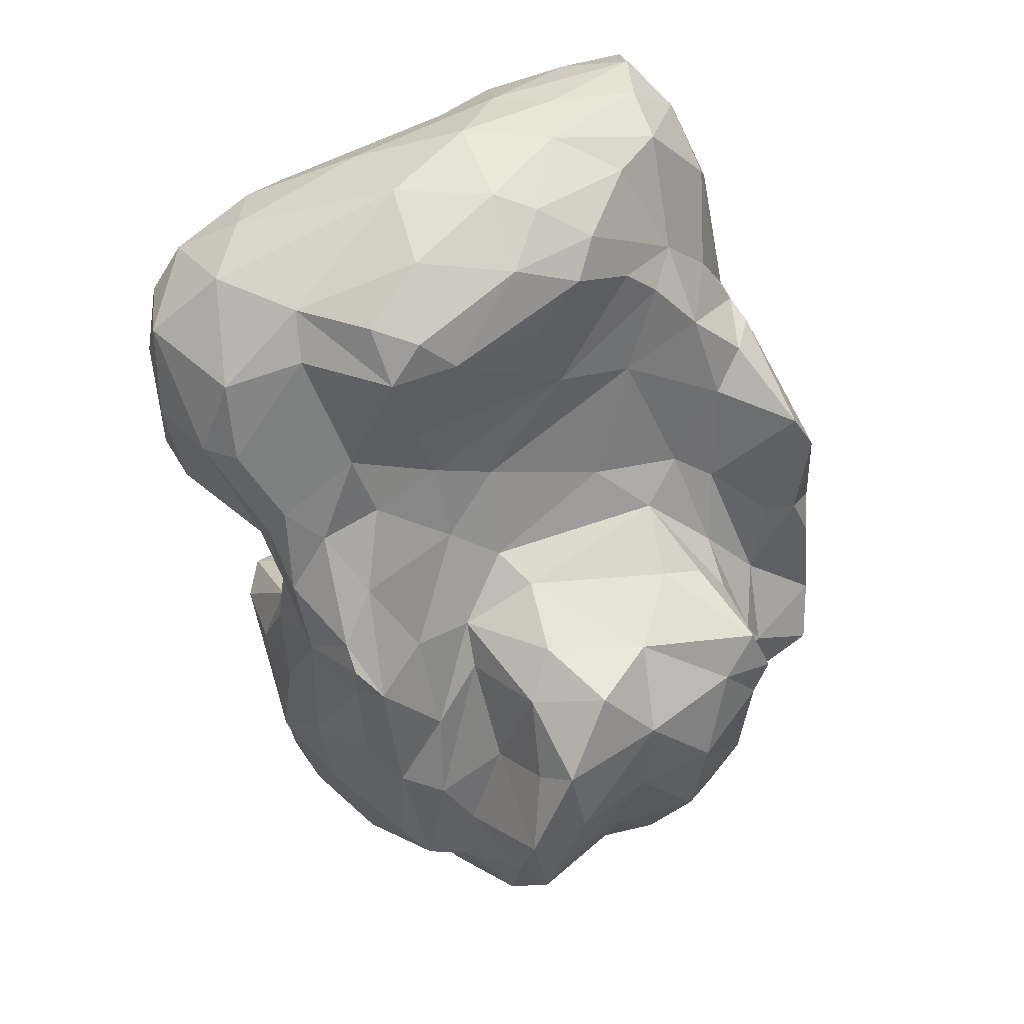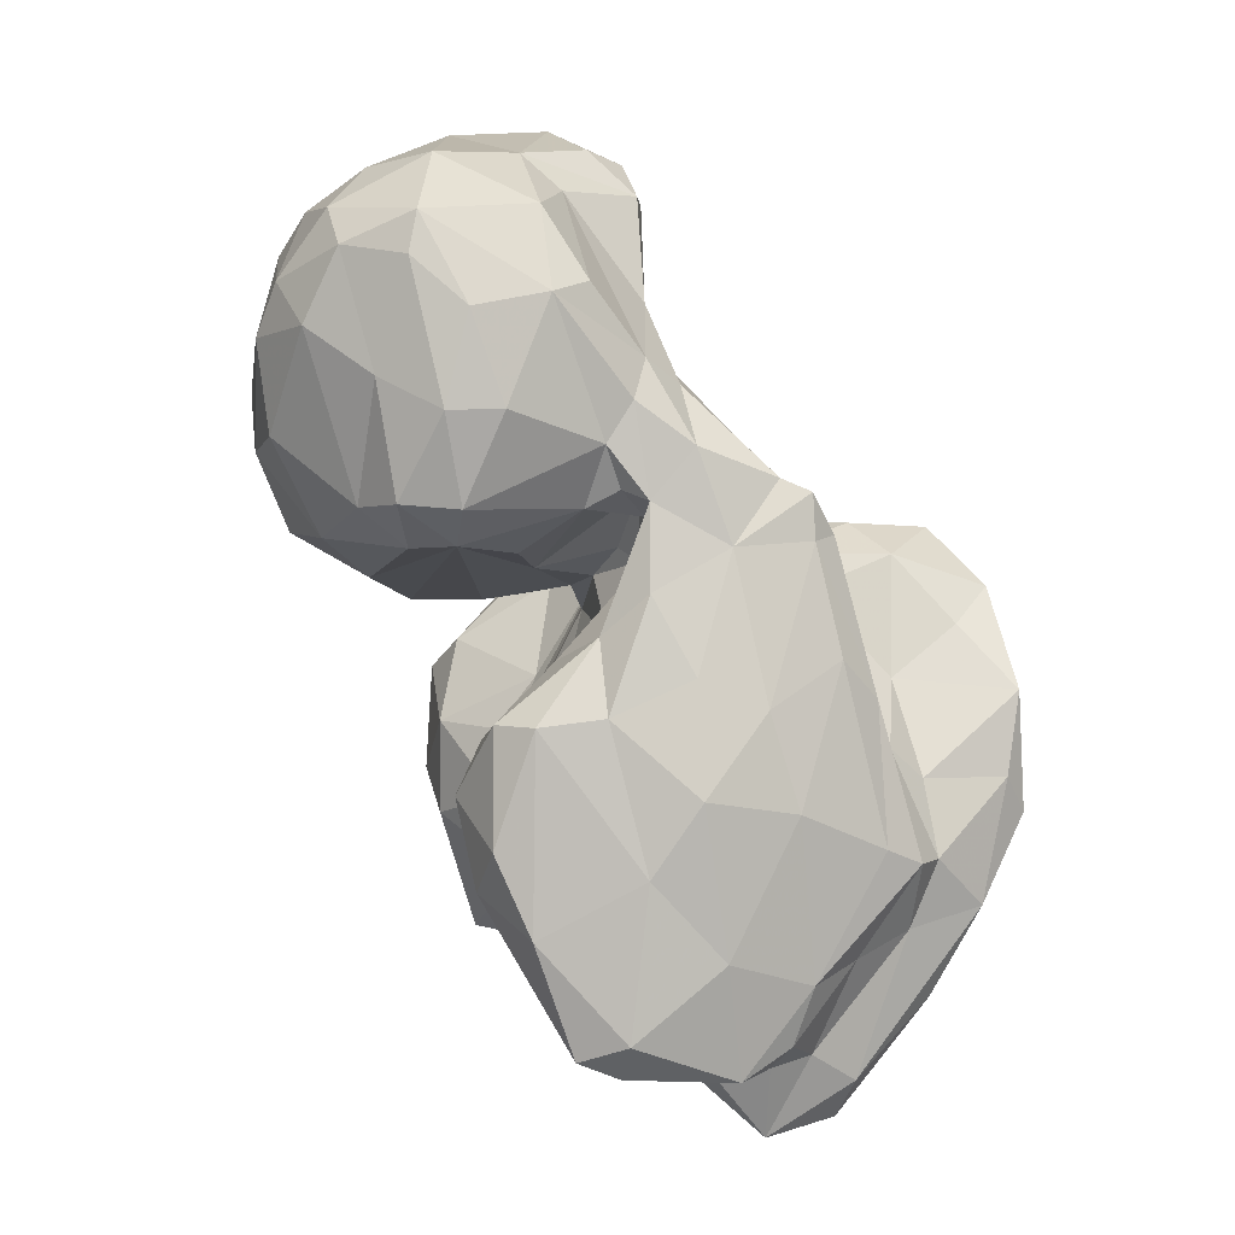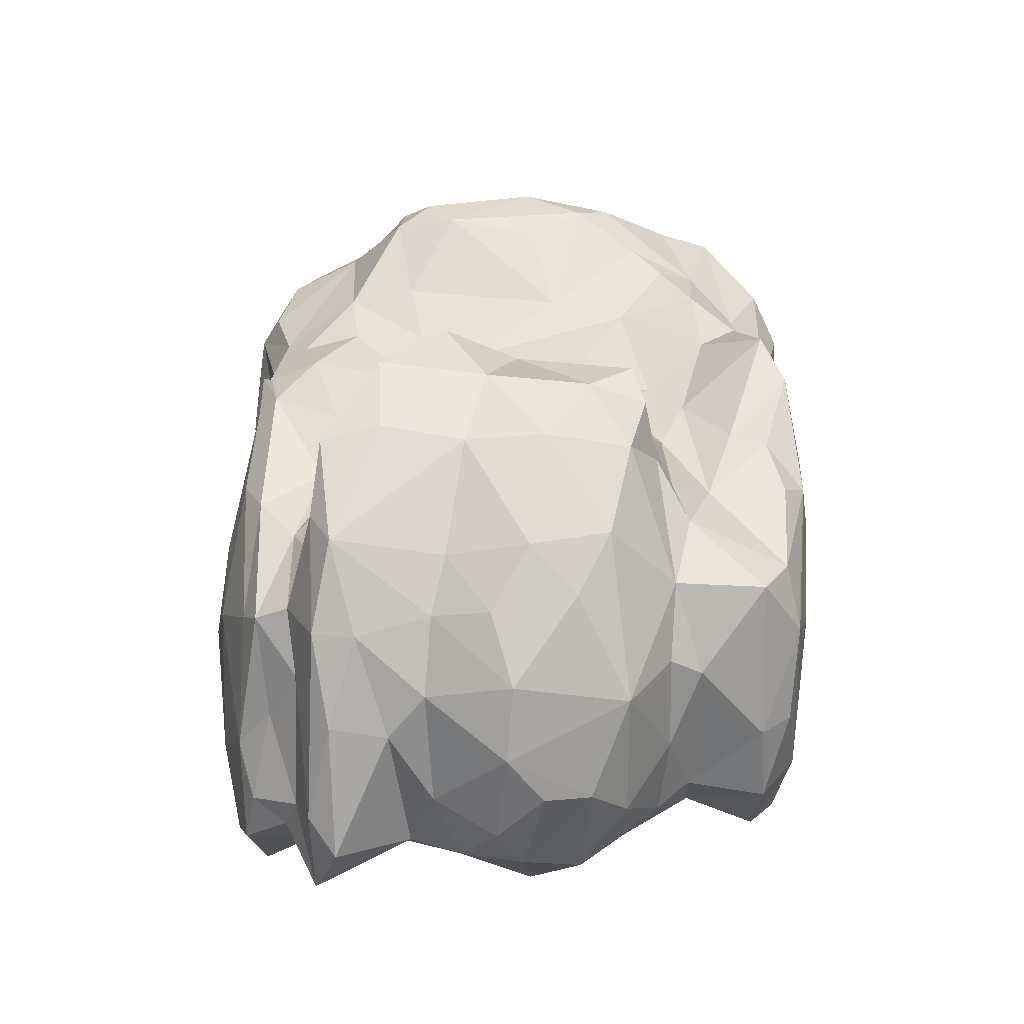
<metadata>
{"format":"obj","ext":"obj","renderer":"f3d","projection":"perspective","resolution":1024,"background":"white","views":[{"elev":60.9,"azim":146.0,"up":"+Y"},{"elev":0.4,"azim":79.6,"up":"+Y"},{"elev":-23.1,"azim":179.4,"up":"+Y"}]}
</metadata>
<code>
v 24.24 -54.77 -206.6
v -7.169 -51.36 -202
v 22.24 -53.86 -199.9
v 6.829 -56.5 -199.9
v -12.6 -52.34 -198.4
v -2.546 -50.9 -198.6
v -8.903 -6.566 -202.5
v 17.99 -26.97 -197
v 3.497 -25.14 -197.8
v 13.64 -26.89 -197.8
v -13.2 -17.4 -198.1
v 13.53 -20.92 -198.6
v -3.531 -23.1 -199.9
v 2.212 -22.52 -197.5
v 0.7726 3.626 -199.9
v 12.07 2.525 -200.4
v 12.11 -34.68 -195.4
v 7.124 -32.4 -195.5
v -4.078 -30.09 -195.6
v 23.88 -23.82 -196.7
v -12.38 -21.26 -197
v -0.2133 -21.3 -195.3
v 19.22 -17.31 -198.9
v -7.961 -15.9 -198.9
v 27.65 -11.89 -197
v -4.144 -0.09107 -199.4
v 14.12 4.939 -198.7
v 8.61 -47.98 -194.8
v 6.556 -43.65 -193.8
v 12.63 -44.22 -194.3
v -15.07 -23.1 -195.2
v -8.934 -23.03 -197.5
v 10.19 -22.77 -197.5
v 26.56 -17.53 -196.4
v -15.57 -12.19 -197.6
v 1.146 -46.66 -192.5
v -3.686 -43.32 -193.1
v 1.894 -43.9 -191.9
v -2.419 -33.23 -194.1
v 0.9341 -33.16 -194
v 26.67 -26.8 -195
v 7.397 -23.44 -196.3
v 5.289 6.372 -198.1
v -3.634 -39.02 -192.6
v 2.178 -37.93 -192.8
v 17.1 -31.04 -194.9
v 28.02 -32.45 -190.7
v -10.62 -17.88 -193.8
v -13.93 -15.66 -196.1
v -4.751 -34.04 -192.7
v 6.449 -24.09 -192.6
v 27.62 -14.71 -195.2
v -1.814 4.935 -197.8
v 16.52 5.51 -195.9
v -11.39 -27.48 -190.6
v 16.5 -22.35 -192.4
v -7.287 4.837 -193.9
v 22.9 -28.39 -192.8
v -4.136 -21.09 -187.6
v 25.33 -18.71 -194.2
v 27.93 -4.541 -194.2
v 1.225 7.369 -194.9
v 3.583 8.352 -192.6
v -8.714 -33.58 -189
v 9.739 -24.43 -189.8
v 22.33 -21.48 -190.4
v -3.678 6.867 -189.7
v 11.33 7.548 -194.1
v 20.49 -33.56 -188.3
v 25.85 -32.32 -188.4
v -14.83 -29.61 -189.1
v 2.28 -22.07 -190.4
v -15.69 -14.24 -188.3
v 30.21 -12.76 -188.6
v 26.59 0.4205 -191.3
v 19.89 4.629 -190.9
v -9.369 -19.68 -188.5
v 29.44 -5.396 -191.6
v 0.1885 -20.86 -187.3
v 25.87 -21.12 -186.1
v -17.51 -8.626 -189.7
v -17.46 -5.37 -191.9
v 7.205 -24.43 -185.1
v -15 -13.19 -183.9
v -16.34 0.6748 -188.3
v 23.14 4.034 -184.8
v -12.59 4.45 -188.1
v -6.63 5.331 -185.8
v 28.48 -18.9 -186.1
v 30.25 -6.502 -186.3
v 9.12 7.471 -187.6
v -9.781 -18.52 -183.3
v 0.6892 -19.02 -182.9
v 1.792 7.376 -185.7
v 23.71 -21.22 -183.2
v 30 -12.87 -184.8
v 12.42 -22.98 -181.8
v -4.678 -19.2 -182
v 28.78 -3.226 -182.7
v -14.88 2.671 -184
v 5.571 -20.72 -178.9
v 27.28 -18.56 -182.1
v 28.34 -0.3723 -183.3
v 8.534 4.263 -181.1
v 27.23 -10.61 -180.8
v -16.35 -8.27 -181
v -16.87 -1.085 -180.6
v -10.97 1.481 -180.8
v -3.198 4.523 -182.5
v 8.29 -19.87 -176.7
v -2.074 -13.97 -178.2
v 16.25 -20.42 -178.3
v -9.569 -15.8 -179.5
v 23.62 -18.64 -180
v -12.27 -12.29 -179.1
v -0.1176 1.656 -179.6
v 19.1 3.495 -180.9
v -5.342 -15.37 -177.9
v 0.7884 -15.05 -178.3
v -15.18 -6.02 -179.4
v 25.93 -2.38 -178.7
v -0.9346 -8.788 -177.3
v -10.29 -2.227 -178.4
v -5.38 -0.04023 -178.3
v 4.993 -15.81 -175.8
v -6.023 -10.16 -176.1
v -0.7276 -4.08 -177.3
v -6.956 -5.667 -176.3
v 23.06 0.324 -178.2
v 16.29 0.8888 -177.3
v 14.4 -14.71 -174.1
v 4.96 -11 -174.9
v 8.953 -4.867 -175.1
v 12.54 -1.559 -175.8
v 21.11 -4.202 -175.1
v 19.43 -13.99 -174.8
v 11.52 -10.67 -174
v 19.35 -7.691 -173.9
v 5.311 -57.85 -202.3
v 10.7 -57.64 -208.6
v 1.603 -58.26 -207.7
v -1.985 -54.5 -202.3
v 13.79 -54.34 -201.9
v 19.44 -55.11 -201.7
v 15.47 -55.06 -203.1
v 1.658 -55.91 -198.8
v 20.2 -50.09 -196.5
v -10.44 -50.4 -196.8
v -7.039 -50.31 -198.7
v 15.14 -48.83 -197.8
v 26.56 -54.81 -196.4
v 1.519 -50.8 -196
v 6.86 -54.41 -197.7
v 16 -44.04 -193.9
v -5.129 -44.85 -194.3
v 22.66 -49.87 -192
v -13.17 -49.63 -192.3
v 19.37 -44.46 -190.5
v 14.38 -41.08 -194.3
v 23.21 -43.16 -187.6
v 14.51 -37.37 -193.9
v -9.924 -40.59 -189.2
v 26.68 -40.29 -188.2
v -14.53 -37.44 -188.6
v 21.78 -37.07 -186.4
v 26.76 -53.01 -207.5
v 5.739 -39.26 -225.7
v 20.26 -38.73 -225.1
v 21.22 -30.47 -224.5
v 8.534 -43.95 -224.2
v 11.87 -39.41 -223.8
v 12.87 -43.71 -222.7
v 21.56 -44.82 -221.8
v 10.52 -30.52 -224.7
v 4.598 -30.45 -225.5
v 16.77 -29.64 -225.2
v 6.907 -49.22 -222.7
v 2.216 -42.56 -224.1
v 18.39 -45.19 -222.2
v -0.2372 -37.68 -224.2
v 21.84 -36.25 -223.5
v -1.893 -30.31 -223.2
v 8.925 -24.47 -223.3
v 23.74 -41.45 -218.1
v 1.098 -24.9 -222.7
v -1.677 -49.1 -219.5
v 13.31 -49 -220
v -3.069 -26.65 -223.1
v -2.218 -22.98 -221.5
v 20.32 -51 -218.5
v 7.322 -53.68 -219.3
v -4.994 -44.99 -216.6
v -4.06 -29.97 -220
v 12.11 -19.36 -220.8
v -5.322 -39.56 -218.8
v -6.609 -34.27 -218.2
v 4.559 -55.69 -216.3
v 16.01 -51.36 -217.7
v -5.349 -31.11 -217.9
v 1.033 -55.12 -215.3
v 23.08 -46.13 -216.3
v -12.42 -48.56 -210.3
v 7.994 -57.53 -213.2
v 12.72 -54.76 -213.4
v 22 -56.14 -213
v -7.41 -45.41 -215.2
v -15.23 -41.3 -213.7
v 26.63 -30.87 -213.2
v 23.25 -54.14 -209.7
v 6.015 -58.76 -210.5
v 25.33 -47.73 -212.1
v -14.73 -46.88 -209
v -14.61 -29.63 -213.8
v 19.96 -58.87 -212.1
v 14.52 -56.61 -208.9
v -1.755 -55 -211.8
v 27.5 -40.47 -213.6
v 21.74 -59.78 -206.9
v -5.151 -49.83 -211.3
v -16.41 -28.63 -211.2
v -4.526 -53.33 -206.2
v 27.89 -49 -208.7
v -16.57 -38.51 -208.2
v 28.19 -28.23 -210.4
v -15.38 -18.81 -211.5
v -12.87 -51.99 -205.2
v 29.93 -37.93 -207.3
v 27.37 -17.6 -208.7
v -6.921 -51.28 -206.1
v 27.55 -20.72 -208.8
v 29.71 -47.27 -202.7
v -17.08 -30.02 -207.4
v 23.02 -54.73 -202.6
v 27.5 -55.07 -204
v -16.88 -24.02 -206.9
v 28.37 -21.13 -203.2
v 29.94 -31.35 -205.2
v -15.66 -48.47 -202.5
v 31.01 -36.98 -200.8
v -15.66 -17.48 -199.5
v 29.73 -29.35 -200.6
v -14.84 -11.7 -202.1
v 28.08 -14.77 -201
v 15.03 -21.91 -199.7
v 18.69 -22.19 -200
v 24.11 -19.16 -198.4
v 29.88 -41.93 -197.6
v -17.13 -36.78 -200.7
v -17.46 -26.86 -197.2
v 28.47 -24.05 -197.9
v -4.147 -19.84 -200.1
v 28.92 -52.4 -196.6
v -14.59 -50.36 -196.5
v 27.65 -18.25 -198
v -2.771 -46.35 -196.2
v 29.02 -31.86 -195.1
v -16.7 -34.82 -192.2
v 27.08 -53.55 -193.4
v 27.54 -45.87 -190.6
v -15.14 -44.88 -191.8
v 17.03 -23.52 -223.5
v -12.14 -39.69 -218.4
v 18.34 -26.07 -221
v 22.53 -36.23 -217.4
v 1.294 -20.7 -213.8
v 26.29 -41.51 -216.3
v -1.975 -22.54 -214.5
v -8.618 -29.9 -213.7
v 6.523 -20.53 -218.3
v -14.22 -36.83 -215.6
v 23.76 -34.17 -214.8
v -4.104 -26.06 -215.4
v 16.42 -21.34 -217
v 13.38 -19.14 -214.7
v 21.95 -27.77 -211.9
v -13.4 -25.34 -212.8
v 19.03 -29.71 -216.2
v -10.65 -24.16 -212.1
v 17.83 -23.75 -210.8
v 26.11 -20.3 -210.4
v -5.147 -24.6 -211.6
v -13.66 -14.75 -210.7
v 11.28 -18.89 -209.2
v 16.86 -21.25 -208.3
v -0.8945 -19.3 -208.5
v -7.199 -20.12 -208.7
v 2.193 -15.64 -205.2
v 12.13 -18 -205.9
v 21.2 -20.77 -207.9
v -4.604 -17.64 -206.9
v -12.18 -10.66 -204.4
v 15.24 -15.16 -203.6
v -9.245 -12.79 -205.8
v 10.32 -12.13 -202.1
v -2.667 -8.285 -202.2
v 20.24 -9.707 -201.2
v 3.104 -6.225 -201.2
v 14.63 -9.645 -200.8
v 5.143 1.008 -200.6
v 15.64 -4.574 -200
v 20.82 -5.11 -199
v -6.415 -2.808 -200.3
v 23.47 -14.1 -204.8
v 26.89 -16.7 -206.6
v -14.8 -11.2 -199.9
v 24.68 -10.68 -200.6
v 26.48 -9.133 -198
v -15.54 -1.61 -193.7
v -12.79 -6.656 -198.2
v 16.91 2.448 -199.3
v -9.289 -2.063 -197.9
v 21.2 2.023 -193.5
v -11.31 4.456 -192.4
v 24.5 -7.309 -176.5
f 207 270 262
f 1 209 166
f 233 218 1
f 166 234 1
f 238 226 5
f 280 304 228
f 234 233 1
f 226 229 2
f 2 5 226
f 144 3 143
f 142 6 2
f 238 5 253
f 2 149 5
f 146 139 4
f 4 143 153
f 150 143 3
f 149 2 6
f 3 147 150
f 150 153 143
f 19 13 32
f 8 245 10
f 8 20 245
f 10 244 33
f 33 244 12
f 246 245 20
f 251 9 14
f 11 32 13
f 251 14 24
f 299 16 297
f 13 19 39
f 17 8 10
f 10 33 9
f 249 31 240
f 9 42 14
f 9 33 42
f 246 20 254
f 11 21 32
f 240 21 11
f 22 24 14
f 11 24 49
f 11 35 240
f 24 48 49
f 243 25 254
f 243 307 25
f 16 299 15
f 17 30 159
f 159 161 17
f 161 46 17
f 18 30 17
f 18 17 10
f 39 40 13
f 46 8 17
f 40 9 13
f 9 40 18
f 9 18 10
f 14 51 22
f 51 14 42
f 20 41 254
f 31 21 240
f 56 33 12
f 12 23 56
f 254 34 246
f 49 35 11
f 52 254 25
f 307 78 25
f 311 53 26
f 53 15 26
f 16 15 43
f 43 27 16
f 53 43 15
f 18 29 30
f 45 29 18
f 19 50 39
f 46 58 8
f 249 257 71
f 71 31 249
f 20 8 58
f 33 56 42
f 48 24 22
f 60 56 23
f 23 246 60
f 60 246 34
f 254 52 34
f 25 78 52
f 310 27 54
f 43 53 62
f 28 29 36
f 37 38 44
f 38 29 45
f 40 45 18
f 20 58 41
f 32 21 55
f 22 51 72
f 34 52 60
f 82 308 35
f 27 68 54
f 43 68 27
f 29 38 36
f 38 45 44
f 39 44 45
f 50 44 39
f 46 161 69
f 40 39 45
f 19 32 55
f 58 70 41
f 47 41 70
f 42 65 51
f 82 35 81
f 43 62 63
f 43 63 68
f 64 50 19
f 64 19 55
f 31 71 55
f 42 56 65
f 55 21 31
f 73 35 49
f 73 81 35
f 76 310 54
f 69 58 46
f 56 60 66
f 77 49 48
f 77 73 49
f 50 64 44
f 65 56 80
f 72 51 83
f 48 22 77
f 74 52 78
f 57 62 53
f 71 64 55
f 56 66 80
f 308 82 85
f 75 78 61
f 85 313 308
f 67 57 313
f 62 57 67
f 62 67 63
f 58 69 70
f 22 59 77
f 22 79 59
f 79 22 72
f 87 313 85
f 68 63 91
f 92 77 59
f 66 60 80
f 89 80 60
f 60 52 89
f 89 52 74
f 86 75 76
f 67 313 87
f 68 76 54
f 70 69 165
f 65 80 83
f 78 90 74
f 78 75 103
f 75 86 103
f 76 68 91
f 83 51 65
f 93 72 83
f 98 59 79
f 93 79 72
f 91 86 76
f 97 83 80
f 59 98 92
f 74 90 96
f 90 78 103
f 87 85 100
f 67 87 88
f 67 94 63
f 79 93 98
f 77 92 73
f 92 84 73
f 100 88 87
f 94 91 63
f 80 95 97
f 74 96 89
f 99 96 90
f 82 81 107
f 85 82 107
f 100 109 88
f 94 67 88
f 102 95 80
f 89 102 80
f 89 96 102
f 106 81 73
f 106 107 81
f 90 103 99
f 100 85 107
f 88 109 94
f 97 110 83
f 101 93 83
f 112 97 95
f 95 102 114
f 96 99 105
f 106 73 84
f 91 94 104
f 83 110 101
f 95 114 112
f 98 113 92
f 119 98 93
f 115 92 113
f 105 102 96
f 115 84 92
f 117 91 104
f 86 91 117
f 113 98 118
f 105 114 102
f 108 100 107
f 109 100 108
f 109 104 94
f 110 97 112
f 101 119 93
f 111 118 98
f 111 98 119
f 314 114 105
f 106 84 115
f 120 106 115
f 121 103 129
f 103 86 129
f 116 109 124
f 123 108 107
f 123 124 108
f 117 129 86
f 109 116 104
f 116 130 104
f 117 104 130
f 112 136 131
f 136 112 114
f 115 113 126
f 111 119 122
f 120 115 126
f 126 128 120
f 120 123 107
f 108 124 109
f 125 101 110
f 125 119 101
f 128 122 127
f 128 123 120
f 128 127 116
f 116 124 128
f 134 116 127
f 134 130 116
f 112 131 110
f 125 132 119
f 126 113 118
f 111 126 118
f 114 314 136
f 122 126 111
f 132 122 119
f 127 122 132
f 122 128 126
f 121 135 314
f 128 124 123
f 121 129 135
f 130 129 117
f 131 125 110
f 132 125 131
f 136 314 138
f 314 135 138
f 127 132 133
f 134 127 133
f 130 134 135
f 135 129 130
f 131 137 132
f 136 138 131
f 133 132 137
f 133 137 138
f 138 134 133
f 138 135 134
f 131 138 137
f 145 140 215
f 139 210 140
f 218 145 215
f 139 141 210
f 221 141 142
f 143 140 145
f 140 4 139
f 144 145 218
f 140 143 4
f 142 2 221
f 139 146 141
f 146 142 141
f 153 146 4
f 5 148 253
f 5 149 148
f 146 152 6
f 147 3 151
f 255 149 6
f 255 6 152
f 146 153 152
f 153 150 28
f 150 30 28
f 155 148 149
f 150 147 154
f 155 149 255
f 150 154 30
f 151 156 147
f 155 157 148
f 36 255 152
f 255 36 37
f 258 156 151
f 157 253 148
f 36 152 153
f 153 28 36
f 29 28 30
f 147 156 154
f 37 36 38
f 154 156 158
f 155 37 44
f 258 259 160
f 164 260 157
f 157 155 162
f 257 260 164
f 44 162 155
f 258 160 156
f 159 154 158
f 163 259 47
f 160 158 156
f 157 162 164
f 164 71 257
f 259 163 160
f 158 165 159
f 161 159 165
f 64 162 44
f 165 158 160
f 162 64 164
f 69 161 165
f 47 70 163
f 64 71 164
f 160 163 165
f 163 70 165
f 231 239 247
f 167 170 177
f 171 170 167
f 167 174 171
f 167 175 174
f 174 175 183
f 183 269 194
f 145 144 143
f 142 146 6
f 177 178 167
f 168 179 172
f 171 168 172
f 167 178 180
f 168 181 173
f 175 167 180
f 168 171 174
f 168 174 176
f 182 175 180
f 169 168 176
f 172 177 170
f 171 172 170
f 168 173 179
f 181 168 169
f 185 175 182
f 177 186 178
f 190 179 173
f 172 187 177
f 187 172 179
f 195 182 180
f 185 182 188
f 185 188 189
f 183 175 185
f 176 174 183
f 183 261 176
f 169 176 261
f 183 194 261
f 186 177 191
f 178 186 180
f 186 195 180
f 173 181 184
f 187 191 177
f 187 179 198
f 190 198 179
f 188 182 193
f 200 186 191
f 193 182 195
f 189 269 185
f 183 185 269
f 197 200 191
f 216 186 200
f 204 187 198
f 195 186 192
f 195 262 196
f 196 193 195
f 189 188 272
f 204 191 187
f 198 190 214
f 262 195 206
f 192 206 195
f 199 193 196
f 272 188 193
f 191 203 197
f 190 173 205
f 173 201 205
f 173 184 201
f 202 262 206
f 201 184 266
f 272 193 199
f 190 205 214
f 203 191 204
f 262 202 207
f 198 215 204
f 192 186 219
f 201 211 209
f 192 219 206
f 210 197 203
f 197 210 200
f 186 216 219
f 211 201 266
f 210 141 200
f 198 214 215
f 201 209 205
f 229 206 219
f 222 211 266
f 266 217 222
f 217 266 208
f 140 210 203
f 141 216 200
f 204 140 203
f 212 207 202
f 207 220 270
f 208 224 217
f 213 270 220
f 276 213 220
f 204 215 140
f 206 229 202
f 217 227 222
f 227 217 224
f 280 230 208
f 225 276 220
f 218 214 205
f 205 209 218
f 209 1 218
f 141 221 216
f 221 219 216
f 166 209 211
f 211 222 166
f 208 230 224
f 280 228 230
f 214 218 215
f 226 202 229
f 223 207 238
f 220 207 223
f 220 235 225
f 221 229 219
f 226 212 202
f 232 220 223
f 222 227 231
f 235 220 232
f 225 242 282
f 166 222 234
f 226 238 212
f 237 227 224
f 230 237 224
f 2 229 221
f 222 231 234
f 238 207 212
f 223 238 248
f 223 248 232
f 228 236 230
f 218 233 144
f 225 235 242
f 236 228 304
f 230 236 237
f 234 151 233
f 237 239 227
f 236 304 243
f 3 233 151
f 233 3 144
f 252 234 231
f 239 231 227
f 237 236 241
f 241 239 237
f 235 232 249
f 242 235 240
f 256 239 241
f 151 234 252
f 231 247 252
f 239 256 247
f 250 241 236
f 243 254 236
f 245 23 244
f 23 245 246
f 238 253 260
f 256 47 247
f 249 232 248
f 249 240 235
f 10 245 244
f 251 13 9
f 254 250 236
f 11 13 251
f 244 23 12
f 305 242 240
f 247 259 252
f 256 241 250
f 11 251 24
f 305 240 35
f 258 151 252
f 252 259 258
f 260 257 238
f 248 238 257
f 257 249 248
f 159 30 154
f 250 254 41
f 253 157 260
f 155 255 37
f 256 41 47
f 41 256 250
f 247 47 259
f 264 184 181
f 264 181 169
f 261 263 169
f 169 277 264
f 277 169 263
f 261 194 273
f 272 267 189
f 261 273 263
f 189 265 269
f 266 184 271
f 271 184 264
f 196 268 199
f 263 273 277
f 274 194 269
f 271 208 266
f 262 270 196
f 196 270 268
f 265 189 267
f 273 194 274
f 213 268 270
f 268 281 199
f 265 283 269
f 264 277 271
f 281 272 199
f 274 269 283
f 275 208 271
f 279 271 277
f 213 276 268
f 279 277 273
f 276 278 268
f 208 275 280
f 278 276 225
f 284 279 273
f 283 284 274
f 284 273 274
f 271 279 275
f 272 285 267
f 225 282 278
f 278 286 268
f 281 268 286
f 272 281 285
f 265 267 285
f 282 286 278
f 286 290 281
f 275 289 280
f 281 290 285
f 283 265 285
f 275 279 284
f 285 288 283
f 286 282 293
f 288 284 283
f 287 285 290
f 288 285 287
f 292 284 288
f 292 289 284
f 275 284 289
f 289 303 280
f 290 286 293
f 303 289 292
f 294 292 288
f 288 287 294
f 295 287 290
f 290 293 295
f 293 291 7
f 292 294 298
f 296 303 292
f 294 287 295
f 295 293 7
f 296 292 298
f 294 295 297
f 297 298 294
f 297 295 302
f 7 302 295
f 297 300 298
f 300 301 298
f 301 296 298
f 297 302 26
f 301 300 310
f 297 16 300
f 310 300 16
f 299 297 15
f 15 297 26
f 310 16 27
f 282 291 293
f 304 280 303
f 242 291 282
f 306 304 303
f 304 306 243
f 305 291 242
f 306 303 296
f 7 291 305
f 301 306 296
f 7 311 302
f 309 7 305
f 306 307 243
f 311 7 309
f 302 311 26
f 309 305 35
f 306 301 307
f 35 308 309
f 307 301 312
f 307 61 78
f 312 61 307
f 309 313 311
f 312 301 310
f 311 57 53
f 313 309 308
f 61 312 75
f 311 313 57
f 312 310 76
f 312 76 75
f 121 99 103
f 105 99 121
f 107 106 120
f 105 121 314

</code>
